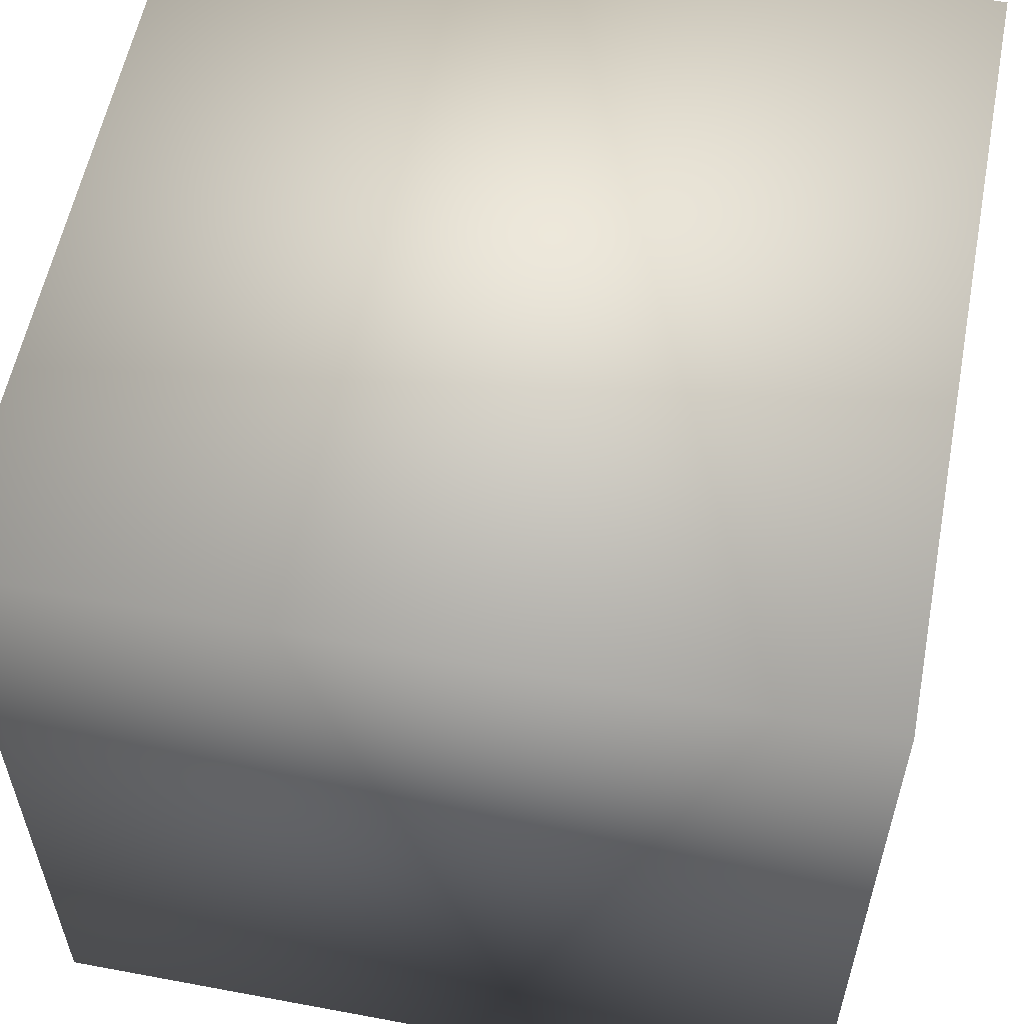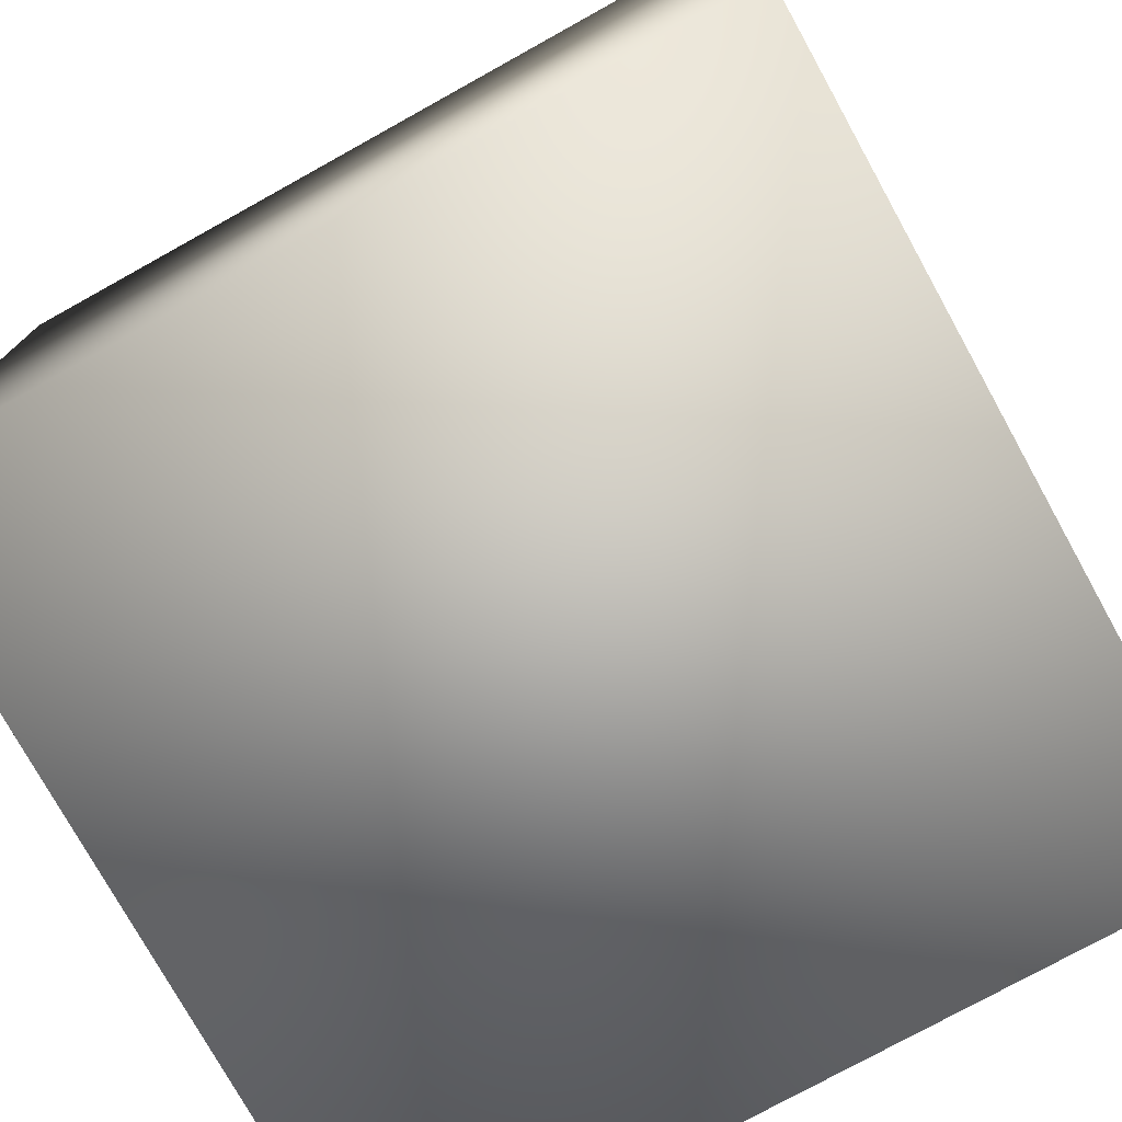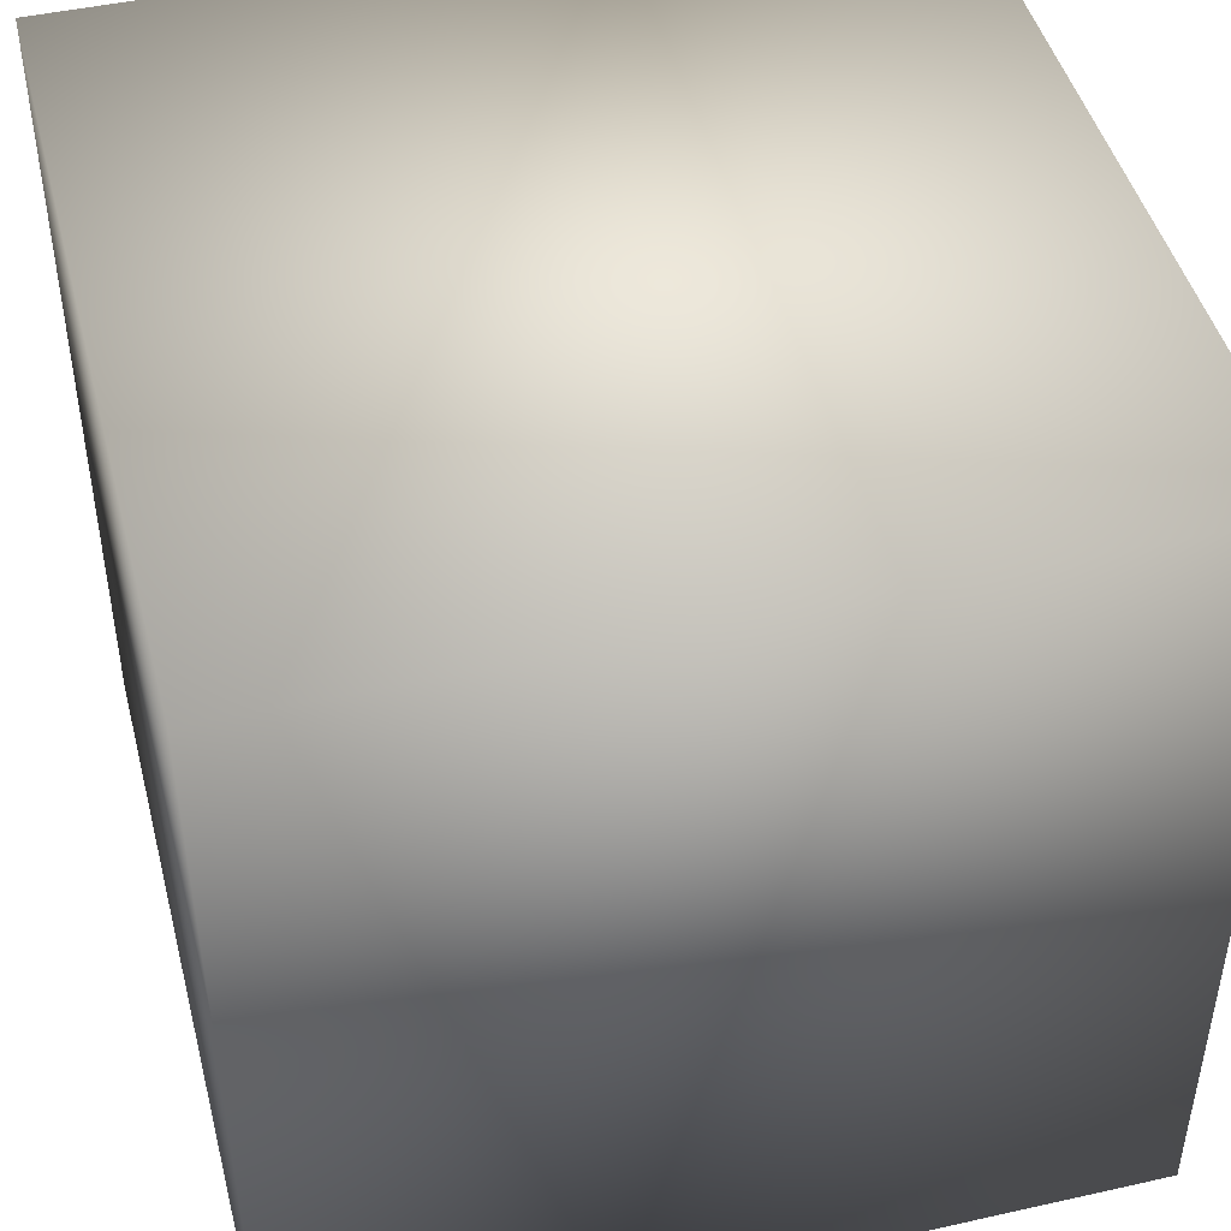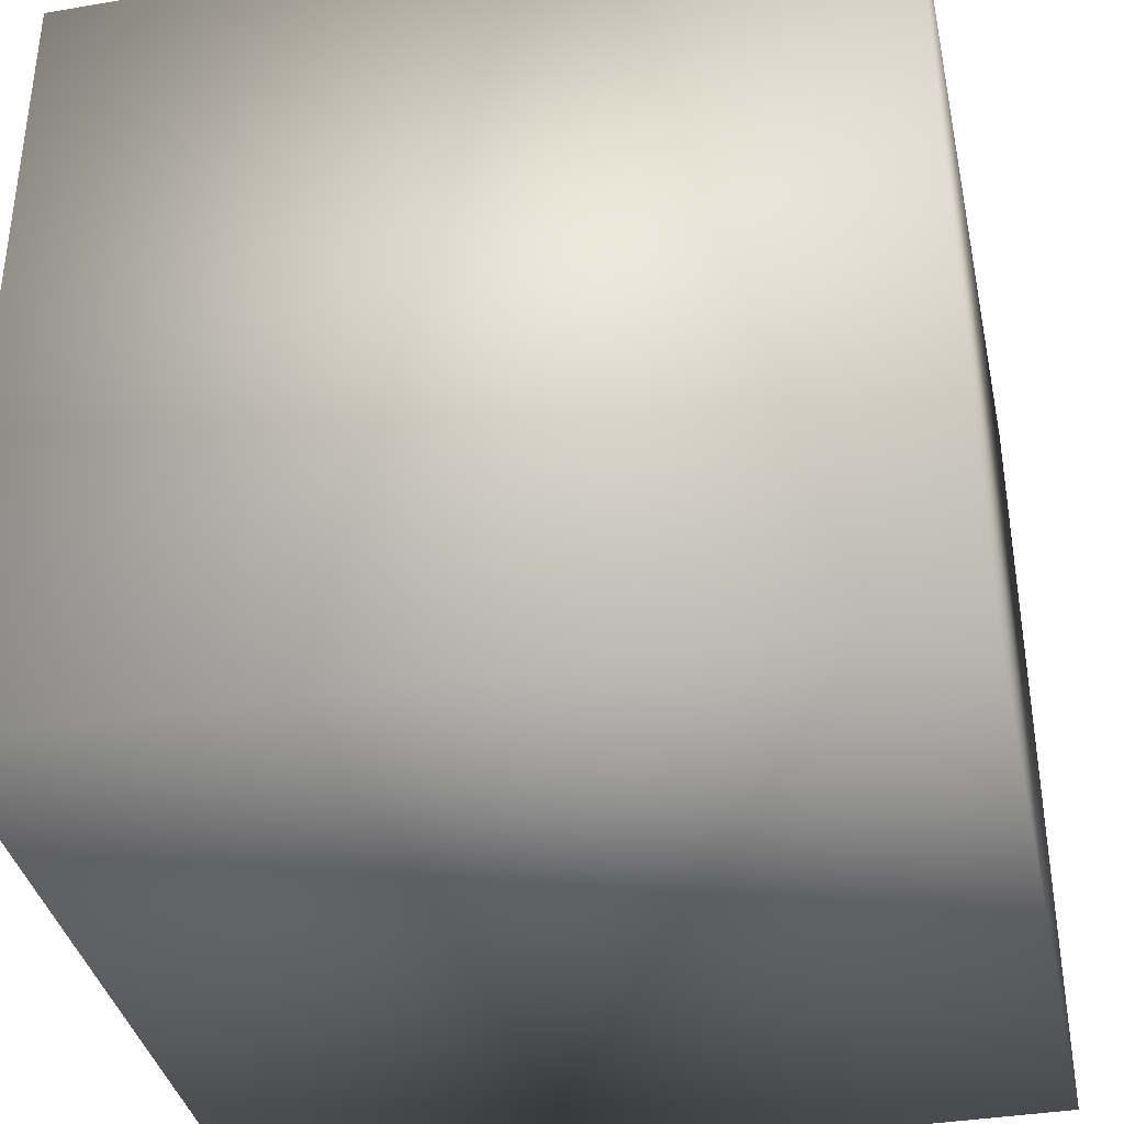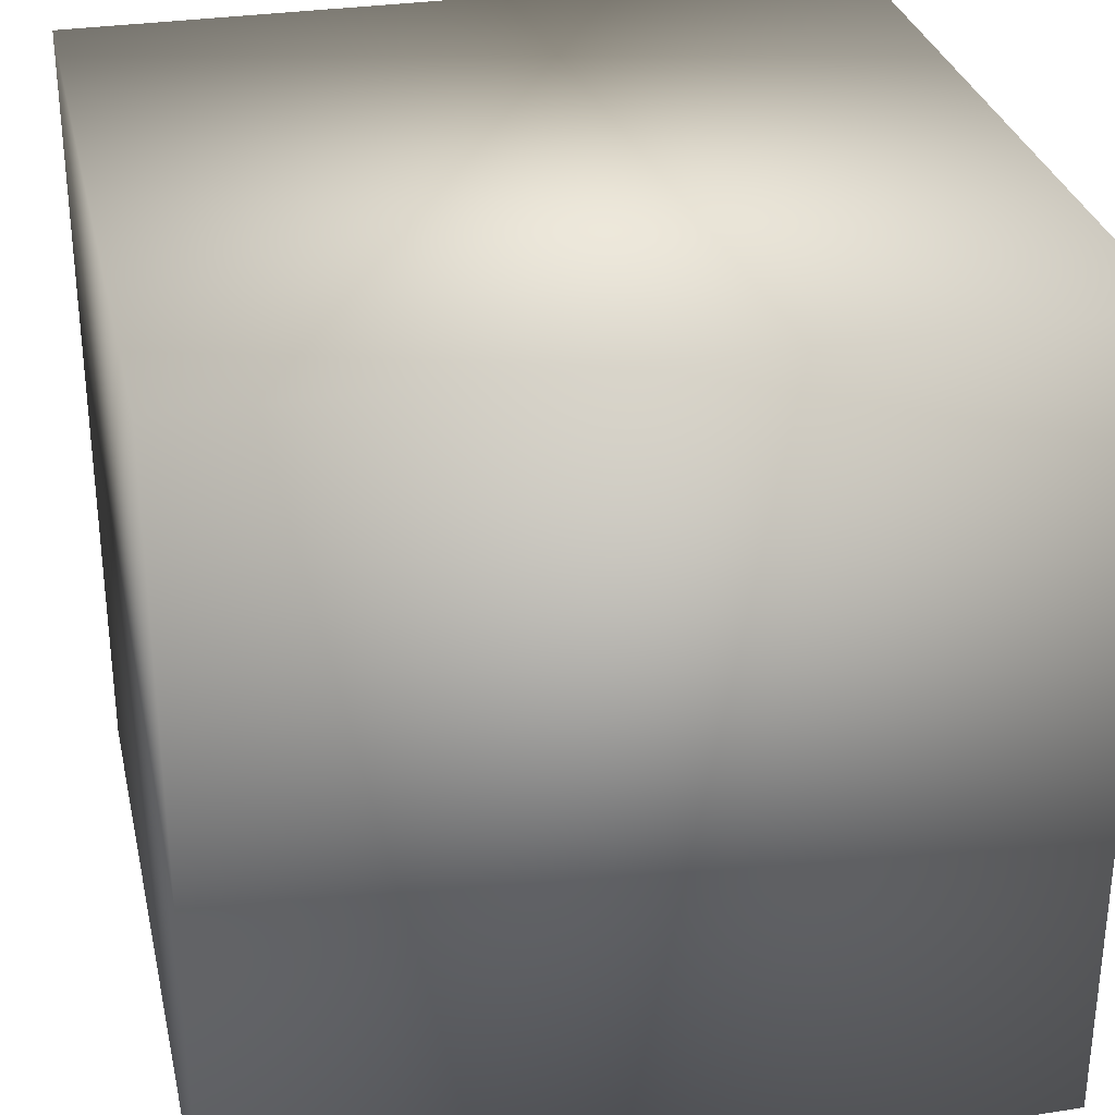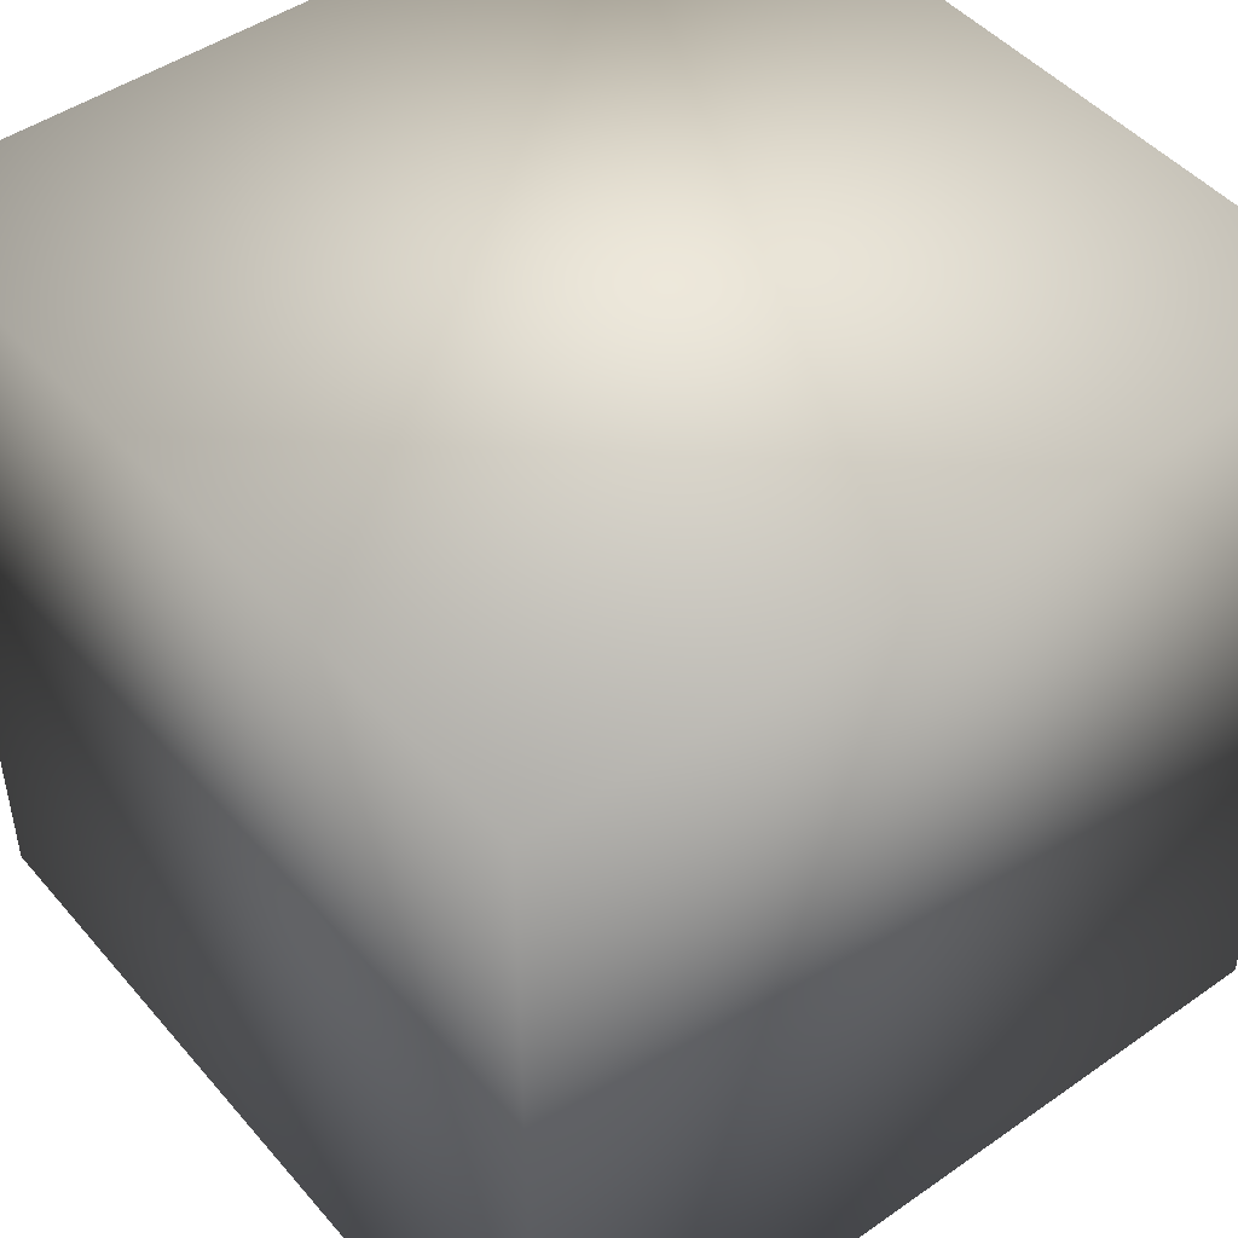
<metadata>
{"format":"obj","ext":"obj","renderer":"f3d","projection":"perspective","resolution":1024,"background":"white","views":[{"elev":57.3,"azim":-79.0,"up":"+Z"},{"elev":-76.4,"azim":-61.0,"up":"+Y"},{"elev":46.0,"azim":75.6,"up":"+Z"},{"elev":-37.1,"azim":102.2,"up":"+Y"},{"elev":30.7,"azim":167.4,"up":"+Y"},{"elev":47.2,"azim":51.7,"up":"+Y"}]}
</metadata>
<code>
o Cube
v 28.57 28.57 -28.57
v 28.57 -28.57 -28.57
v 28.57 28.57 28.57
v 28.57 -28.57 28.57
v -28.57 28.57 -28.57
v -28.57 -28.57 -28.57
v -28.57 28.57 28.57
v -28.57 -28.57 28.57
g Cube_Cube_Material
f 3 5 1
f 8 3 4
f 6 7 8
f 8 2 6
f 4 1 2
f 2 5 6
f 3 7 5
f 8 7 3
f 6 5 7
f 8 4 2
f 4 3 1
f 2 1 5

</code>
